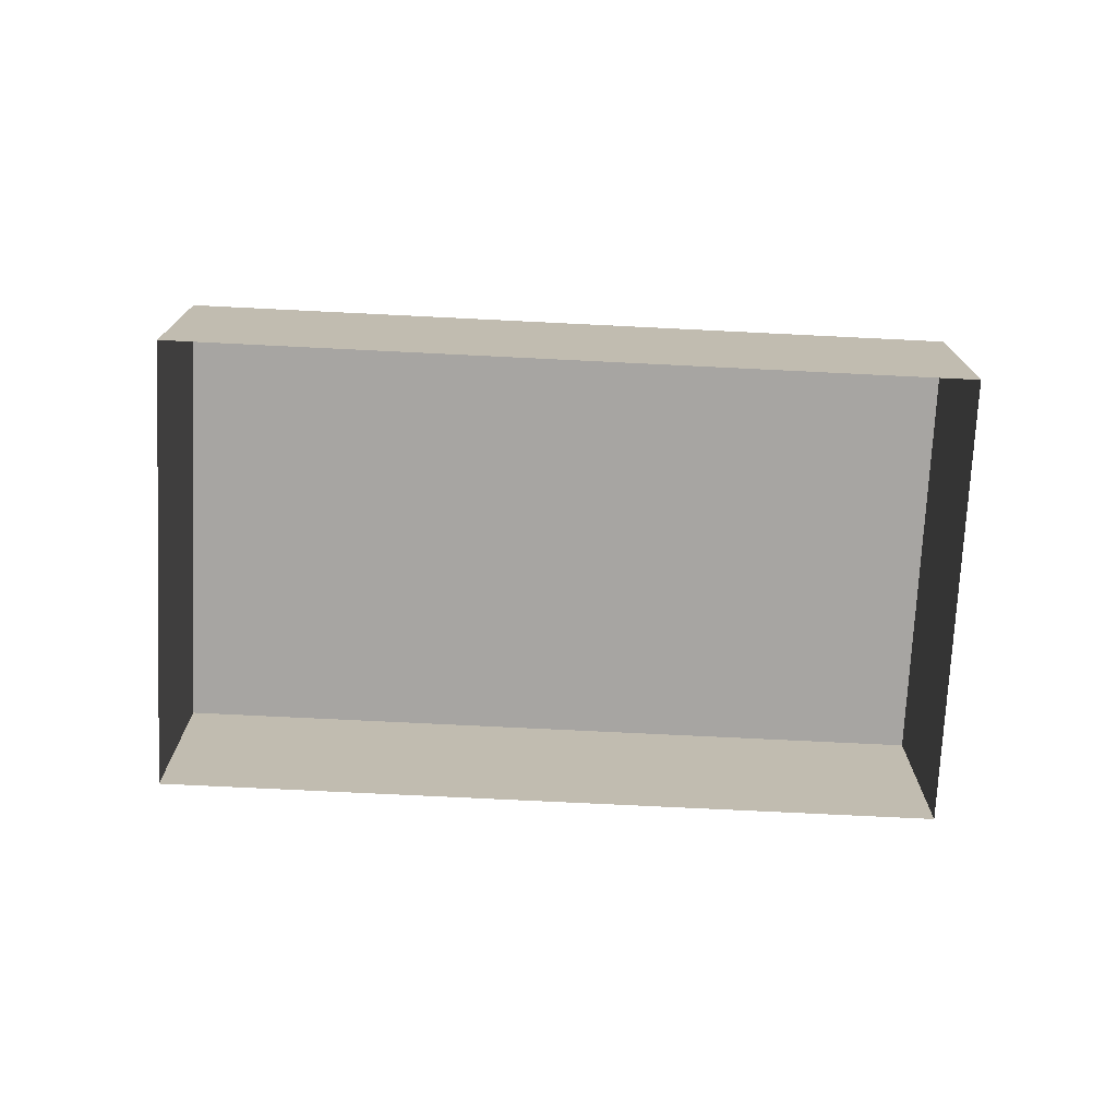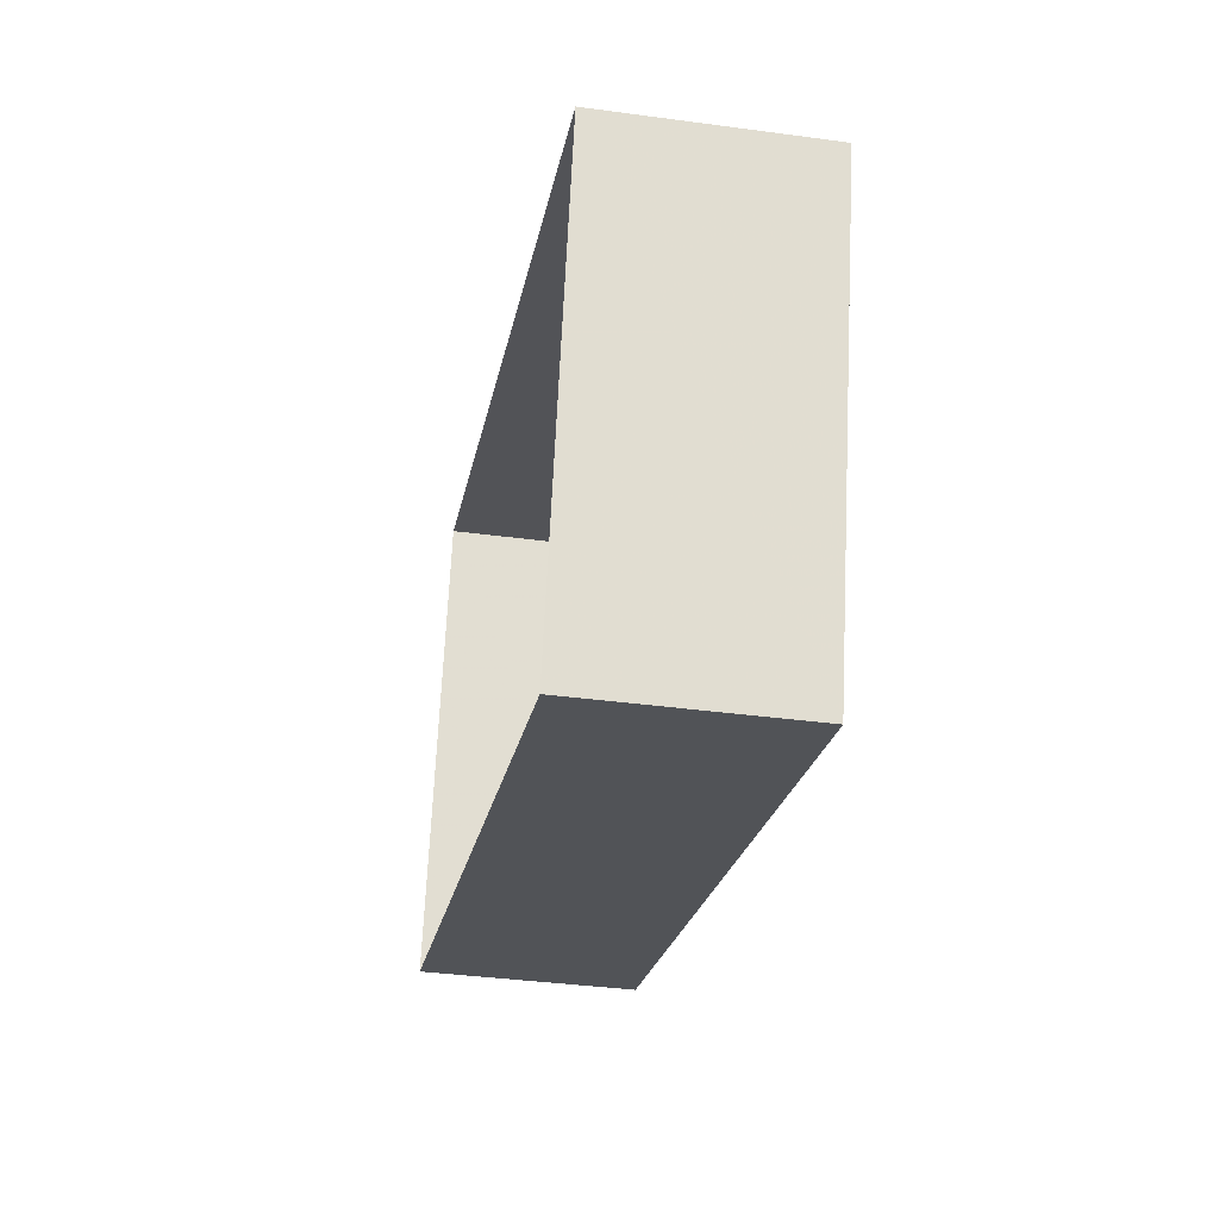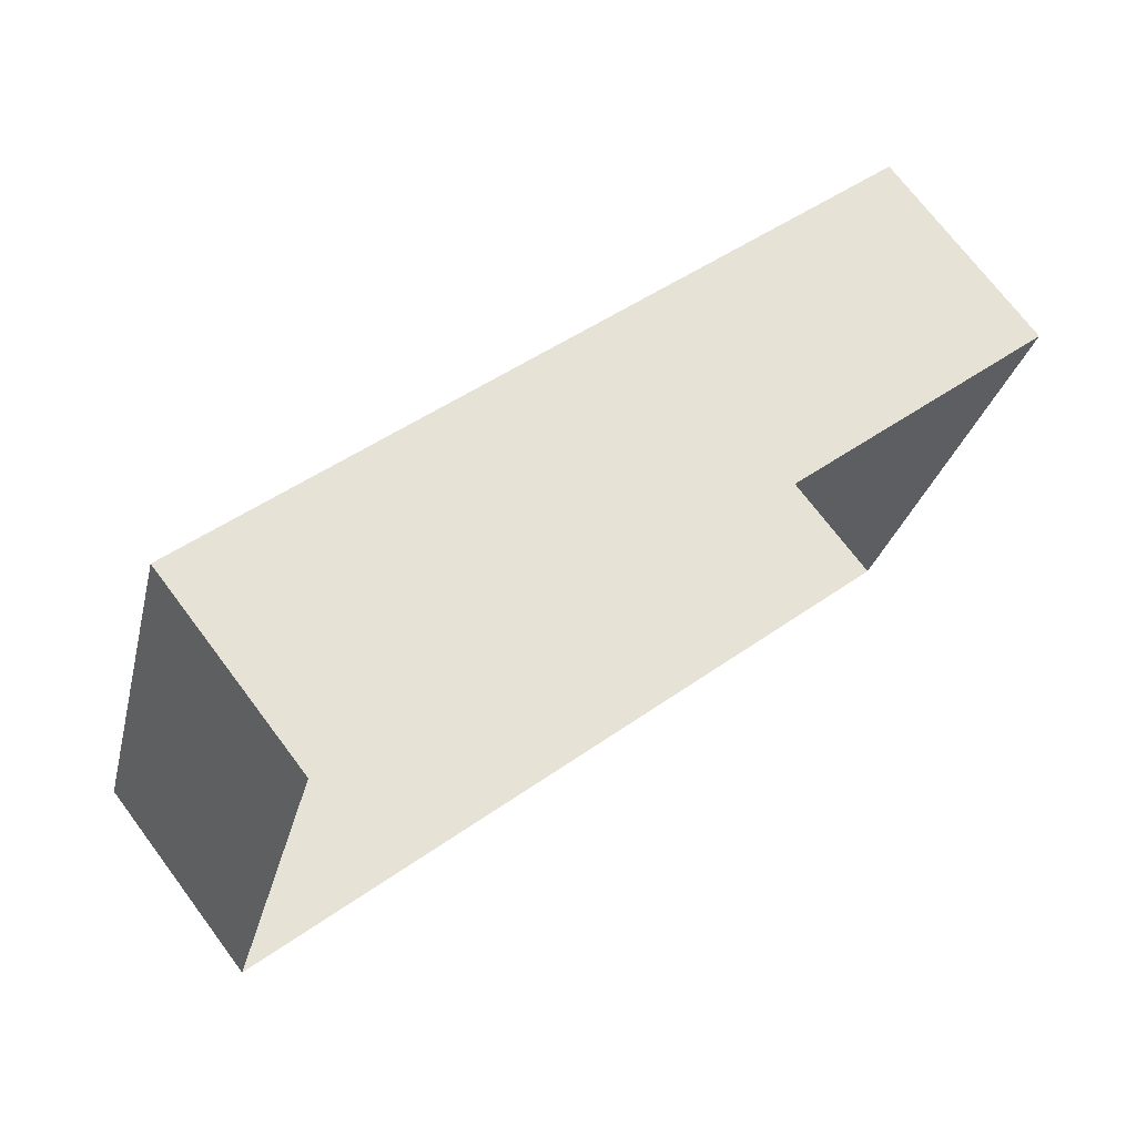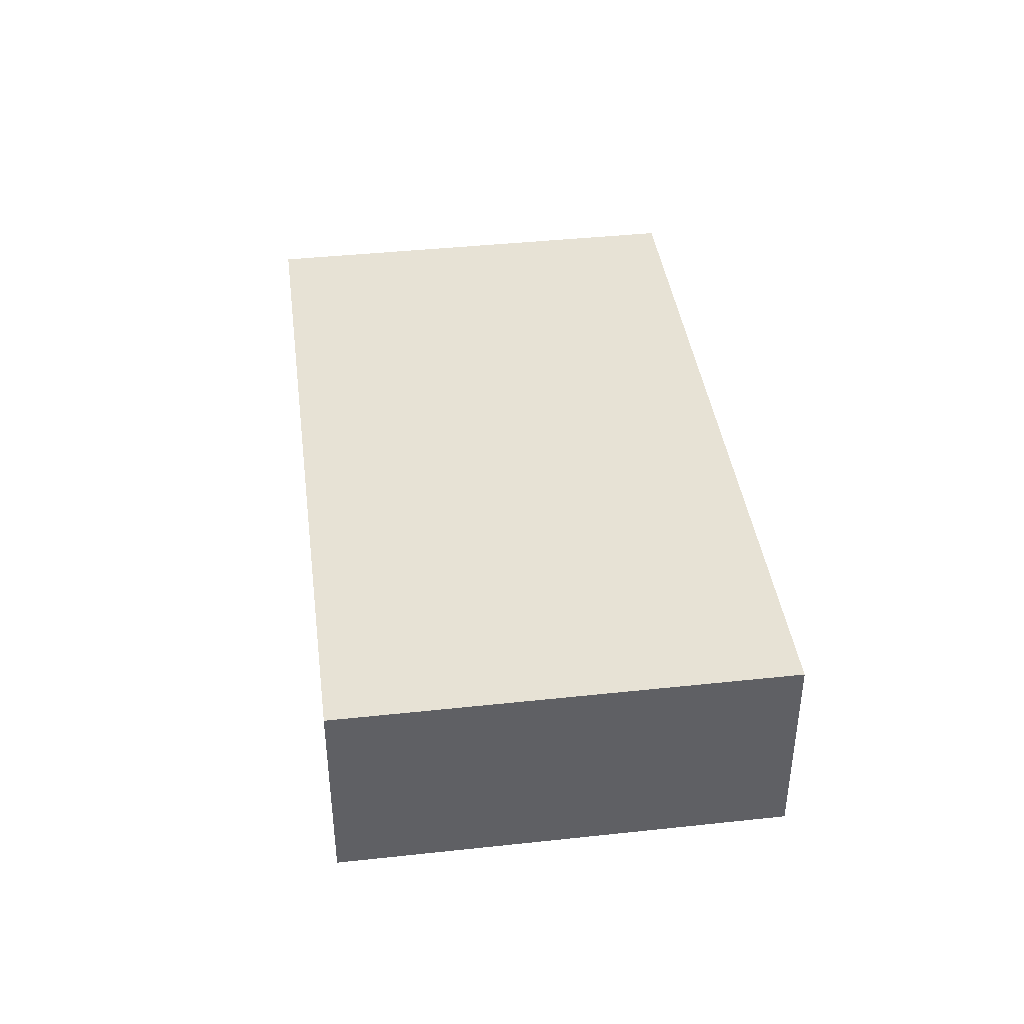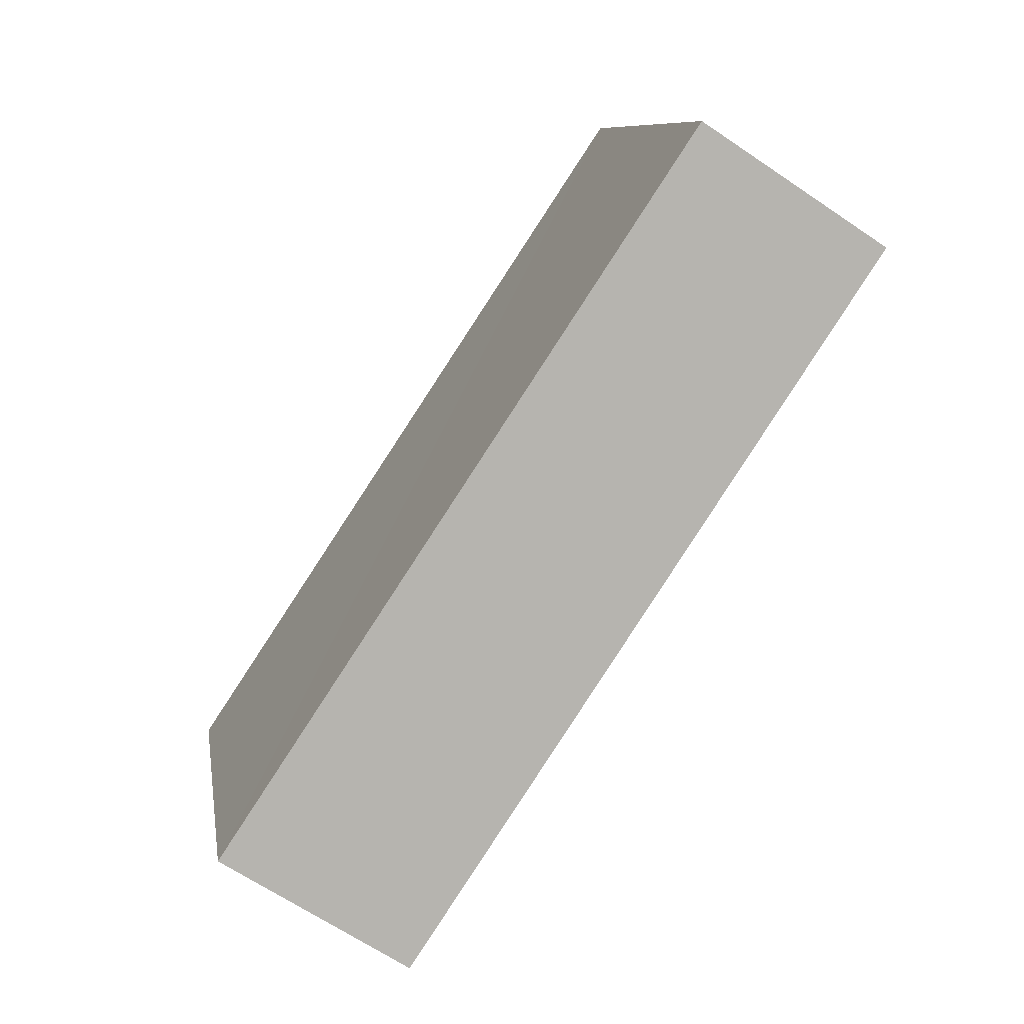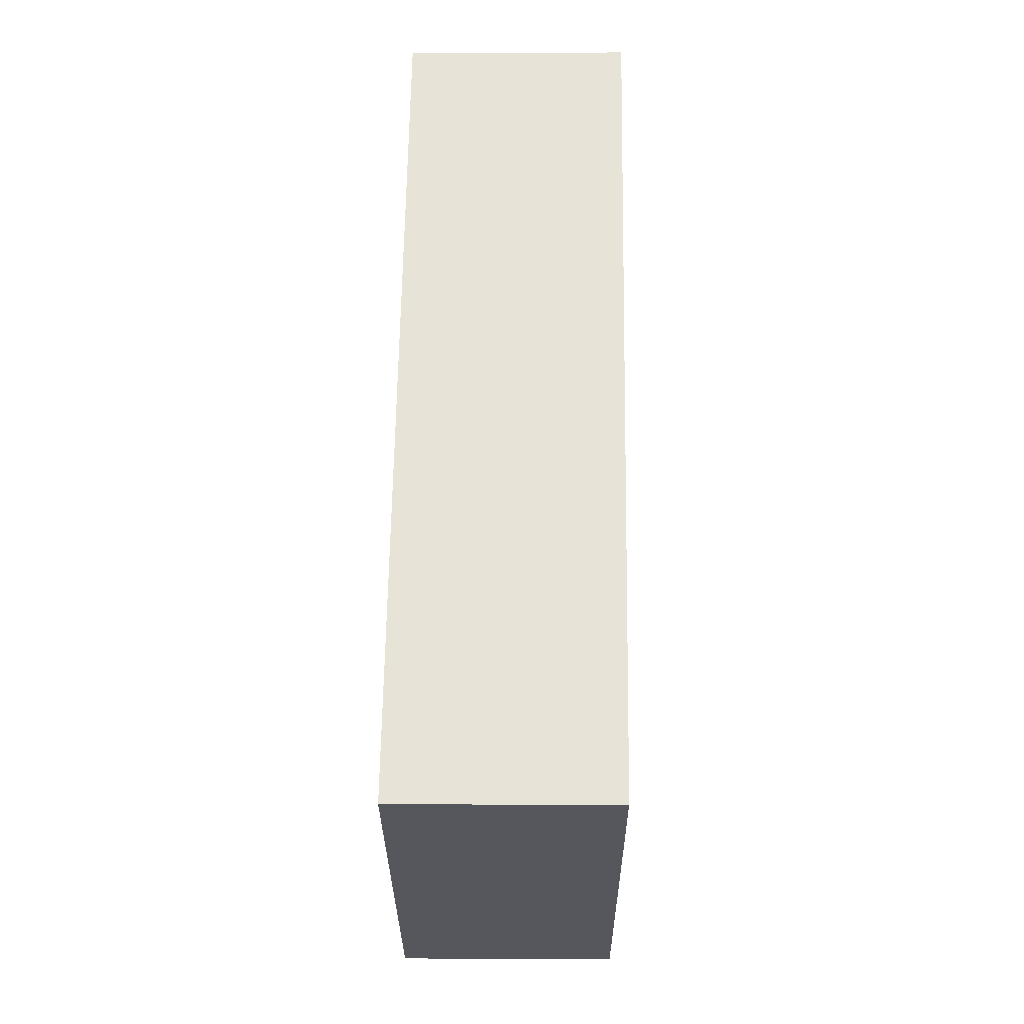
<metadata>
{"format":"obj","ext":"obj","renderer":"f3d","projection":"perspective","resolution":1024,"background":"white","views":[{"elev":-73.9,"azim":13.1,"up":"+Z"},{"elev":-37.7,"azim":-100.1,"up":"+Y"},{"elev":71.6,"azim":143.4,"up":"+Y"},{"elev":40.3,"azim":98.4,"up":"+Z"},{"elev":-67.2,"azim":55.4,"up":"+Y"},{"elev":46.7,"azim":-89.1,"up":"+Y"}]}
</metadata>
<code>
v -3.727e+05 -1.05e+05 25.13
v -3.727e+05 -1.05e+05 25.13
v -3.727e+05 -1.05e+05 25.13
v -3.727e+05 -1.05e+05 25.13
v -3.727e+05 -1.05e+05 26.99
v -3.727e+05 -1.05e+05 26.99
v -3.727e+05 -1.05e+05 26.99
v -3.727e+05 -1.05e+05 26.99
f 1 2 3
f 4 1 3
f 5 6 7
f 8 5 7
f 8 3 2
f 8 7 3
f 6 4 3
f 7 6 3
f 5 2 1
f 5 8 2
f 5 1 4
f 6 5 4

</code>
